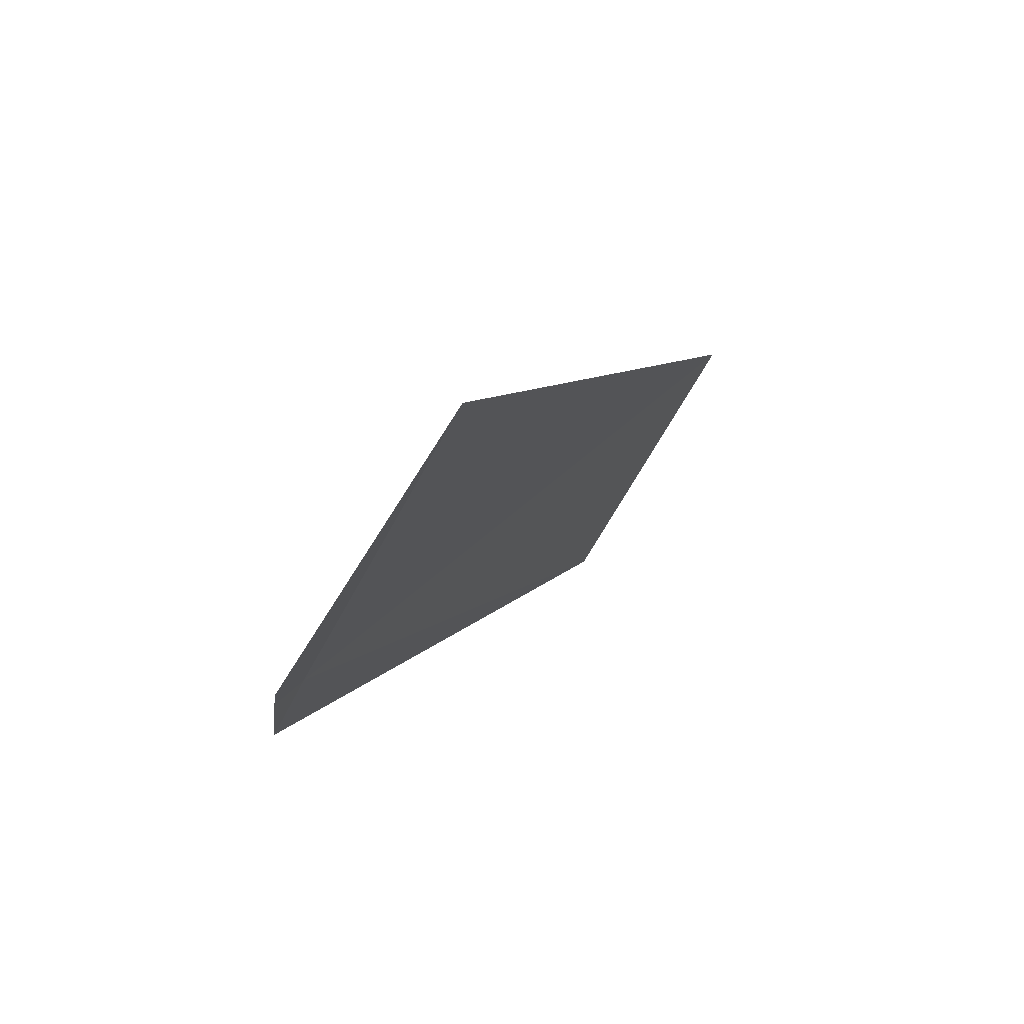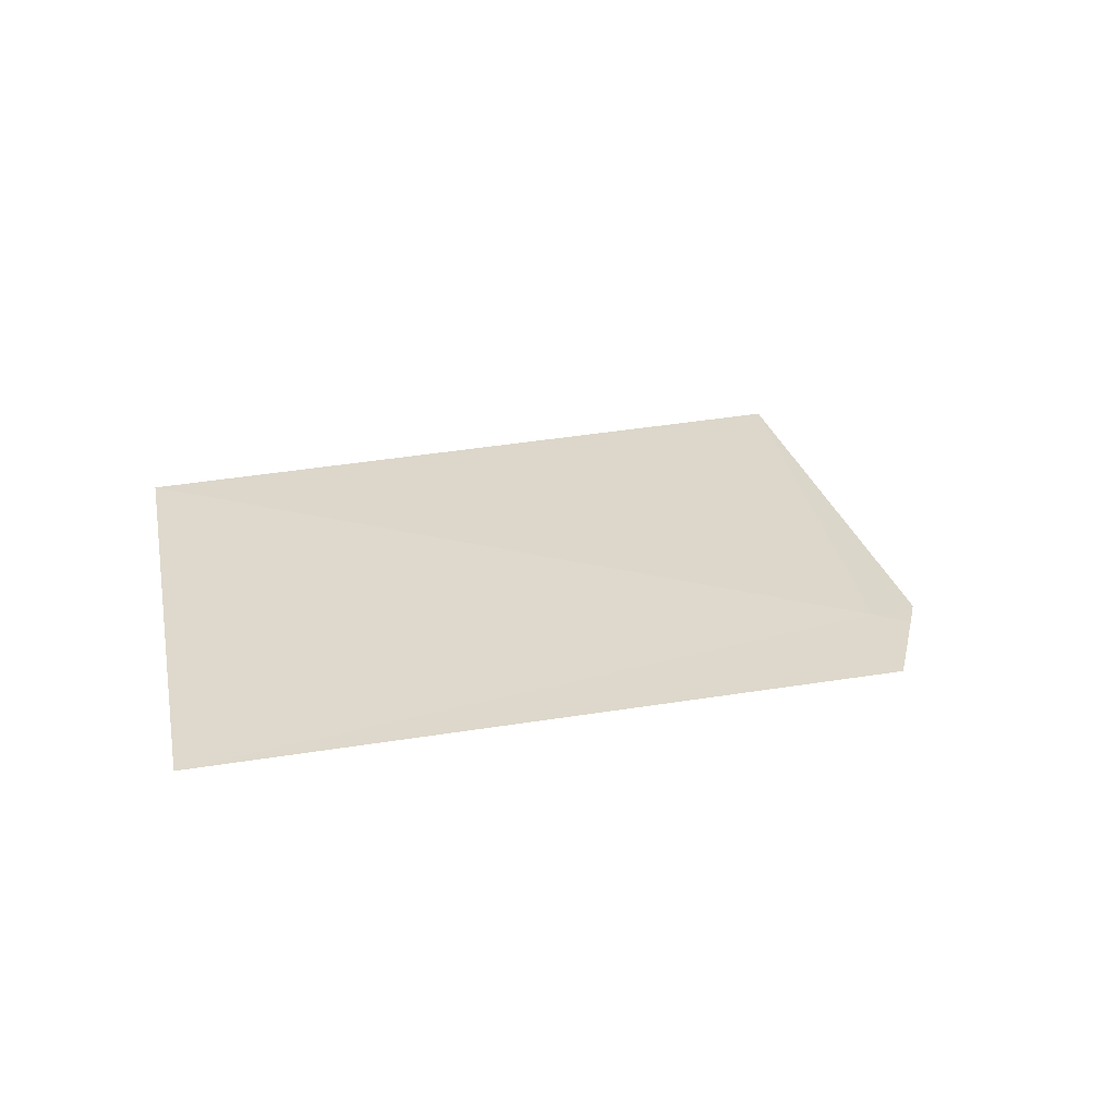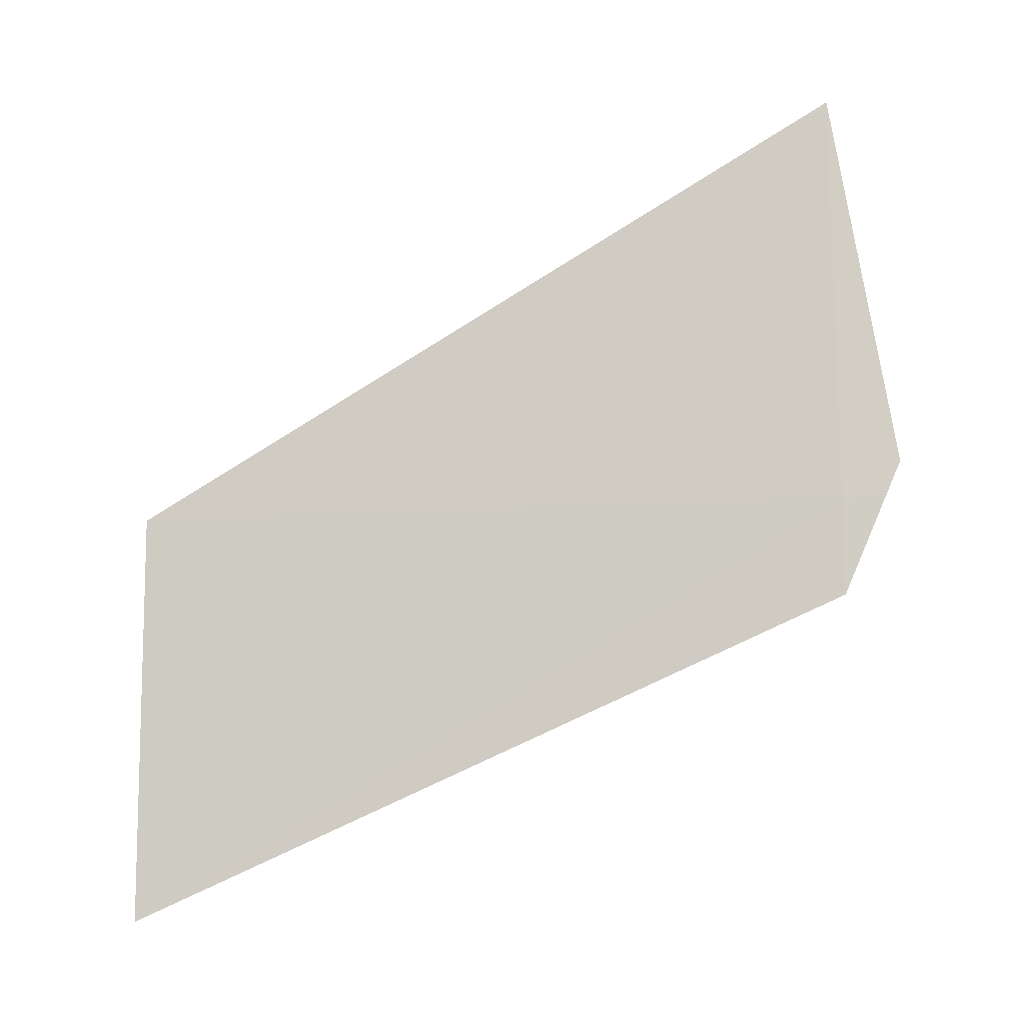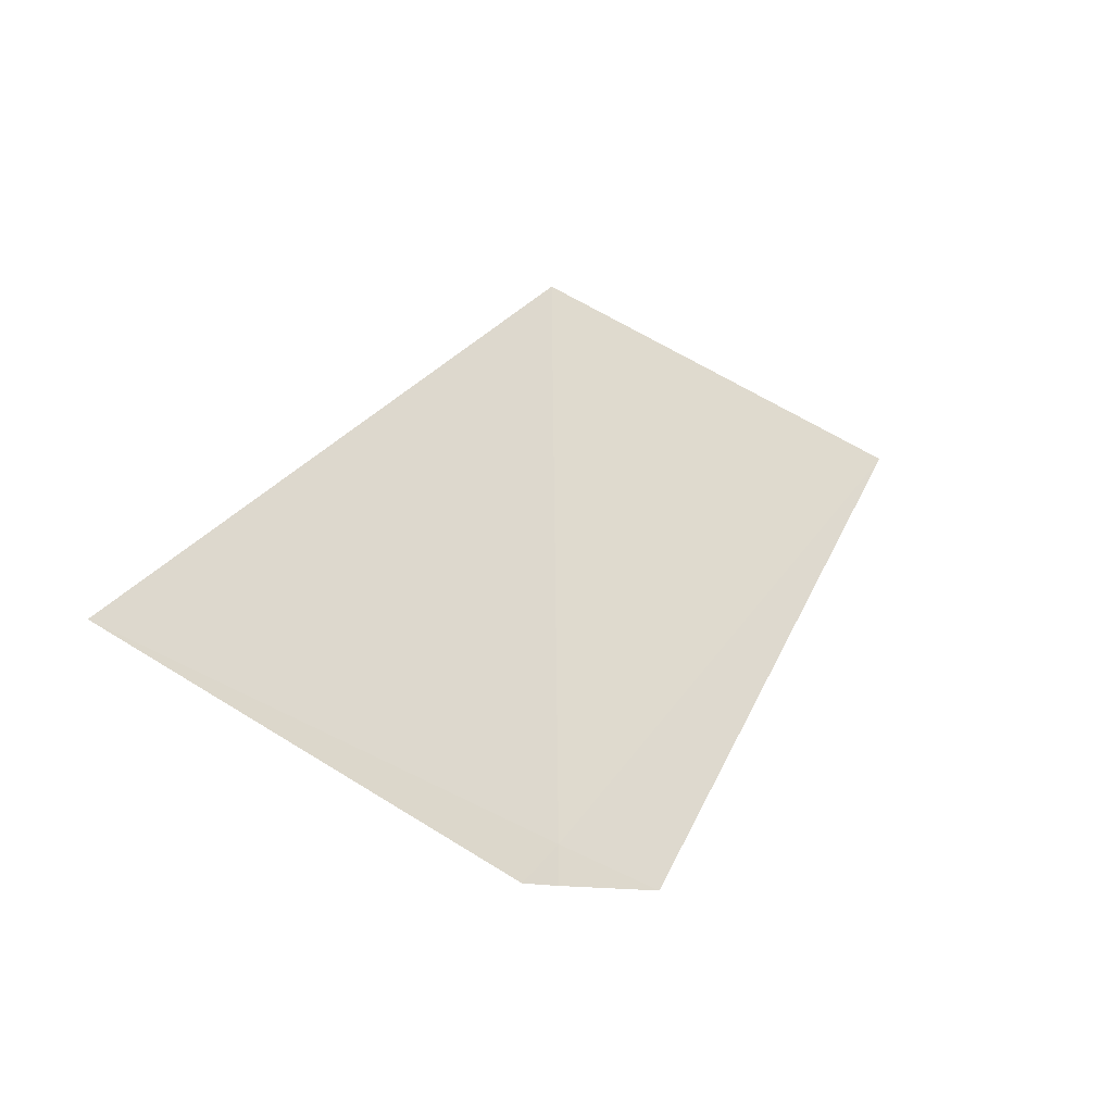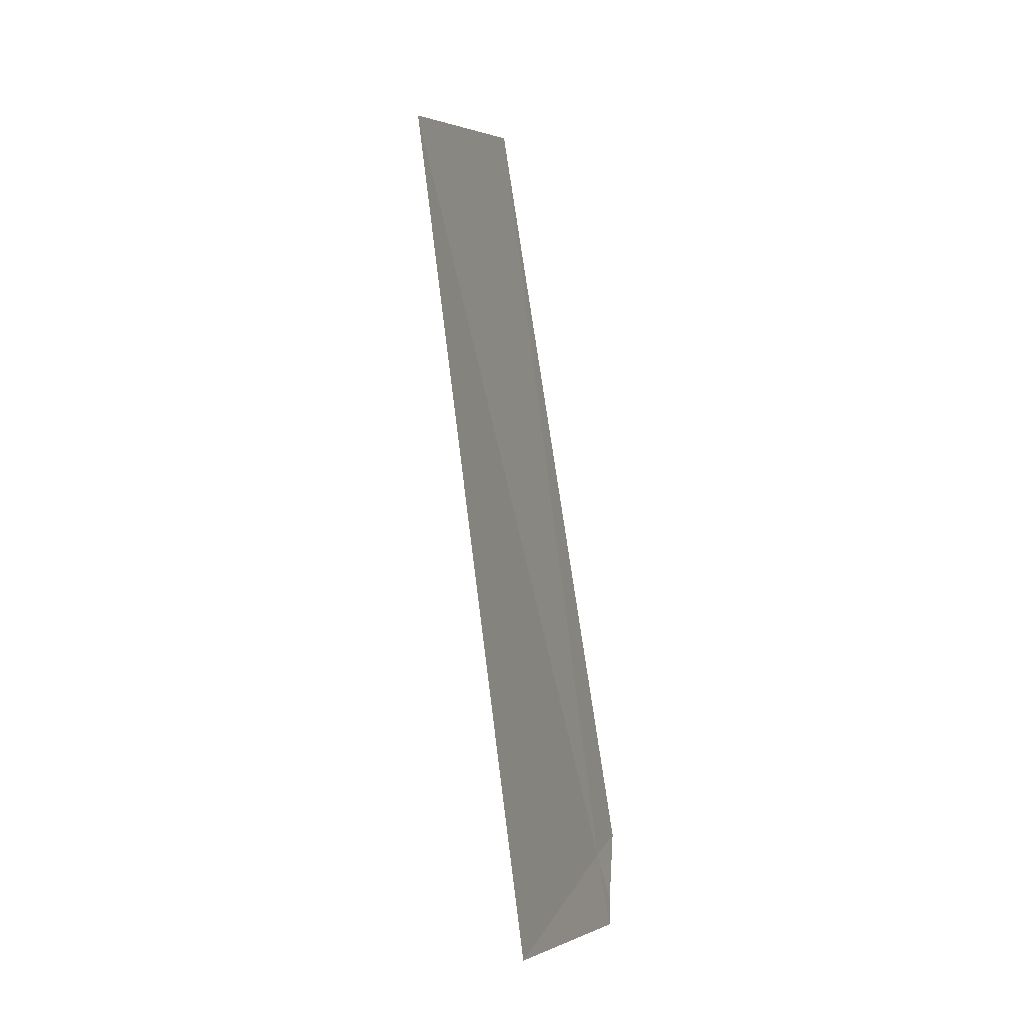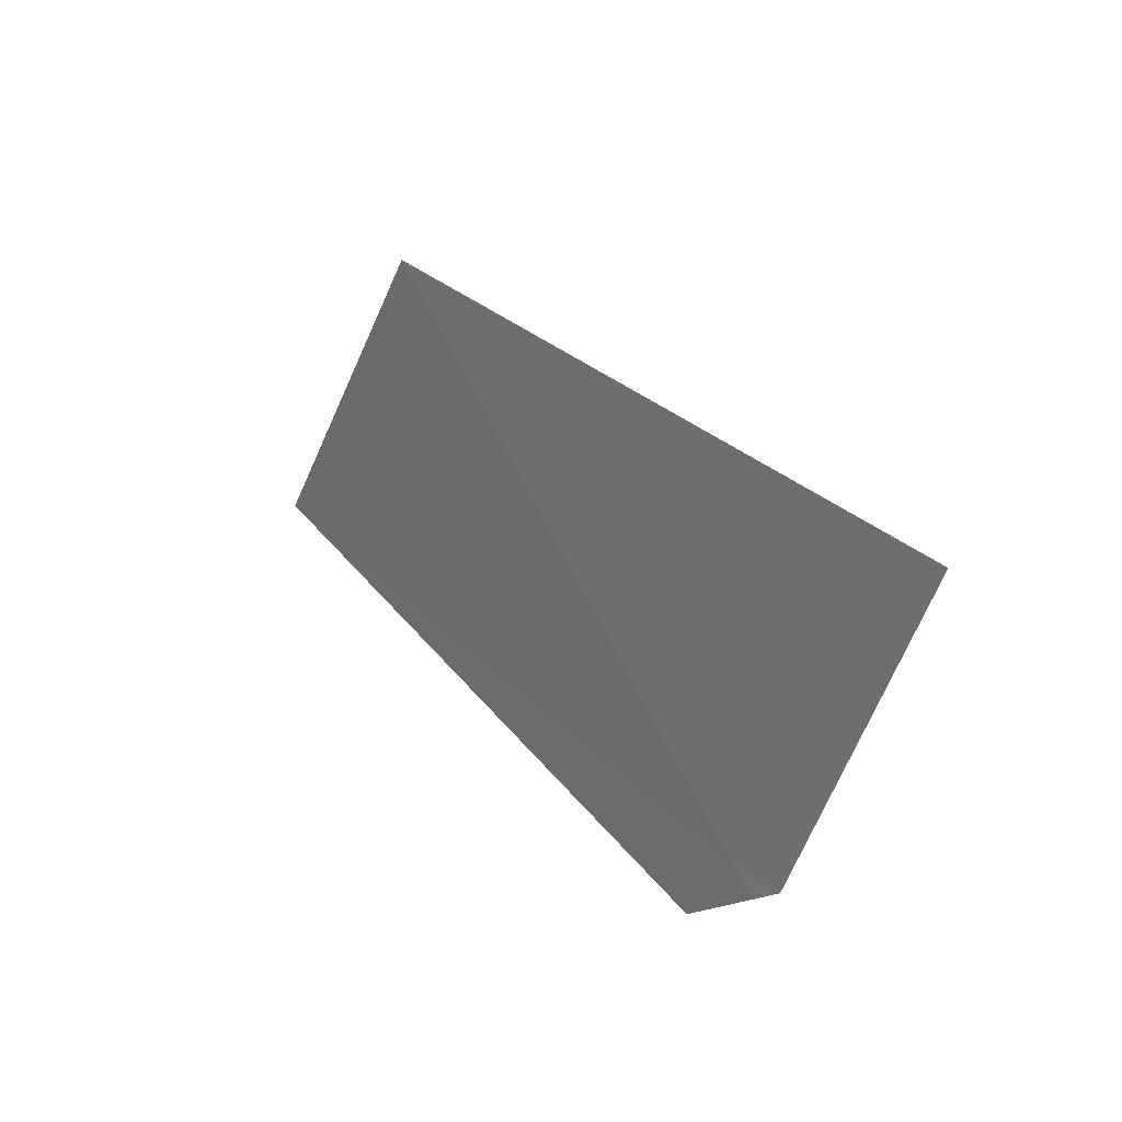
<metadata>
{"format":"obj","ext":"obj","renderer":"f3d","projection":"perspective","resolution":1024,"background":"white","views":[{"elev":39.2,"azim":54.4,"up":"+Z"},{"elev":-35.9,"azim":-92.8,"up":"+Z"},{"elev":15.5,"azim":-65.9,"up":"+Z"},{"elev":-28.5,"azim":77.7,"up":"+Y"},{"elev":14.4,"azim":32.5,"up":"+Y"},{"elev":63.5,"azim":-6.7,"up":"+Z"}]}
</metadata>
<code>
v -23.57 -11.68 13.19
v -24.45 -10.24 12.2
v -23.65 -11.72 12.98
v -23.49 -11.8 13.27
v -23.21 -11.5 14.07
v -23.53 -11.78 13.2
v -24.1 -10.1 13.09
f 1 6 4
f 1 3 6
f 1 7 2
f 1 5 7
f 1 2 3
f 1 4 5

</code>
